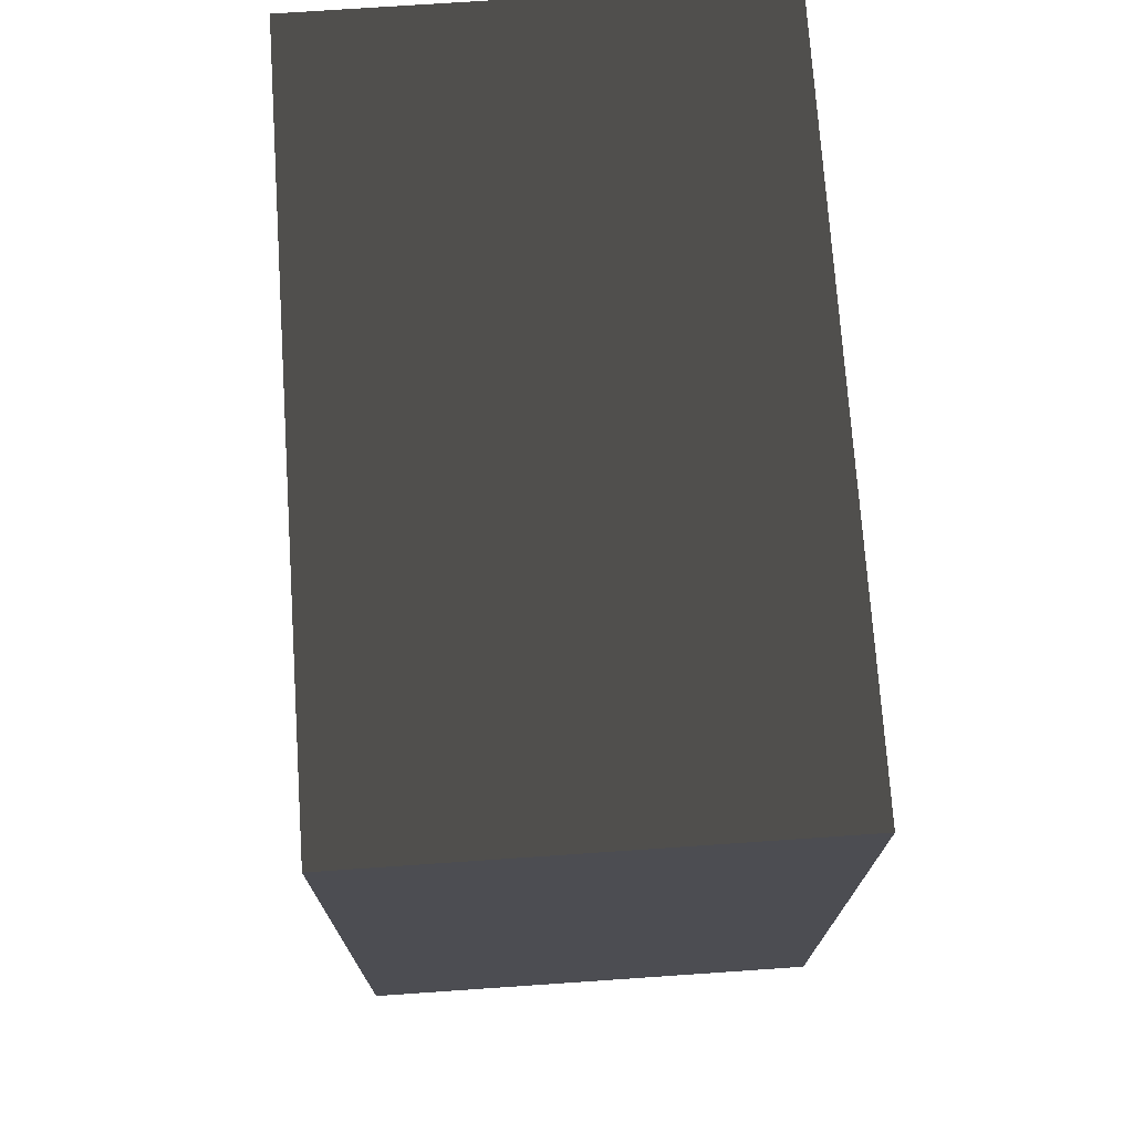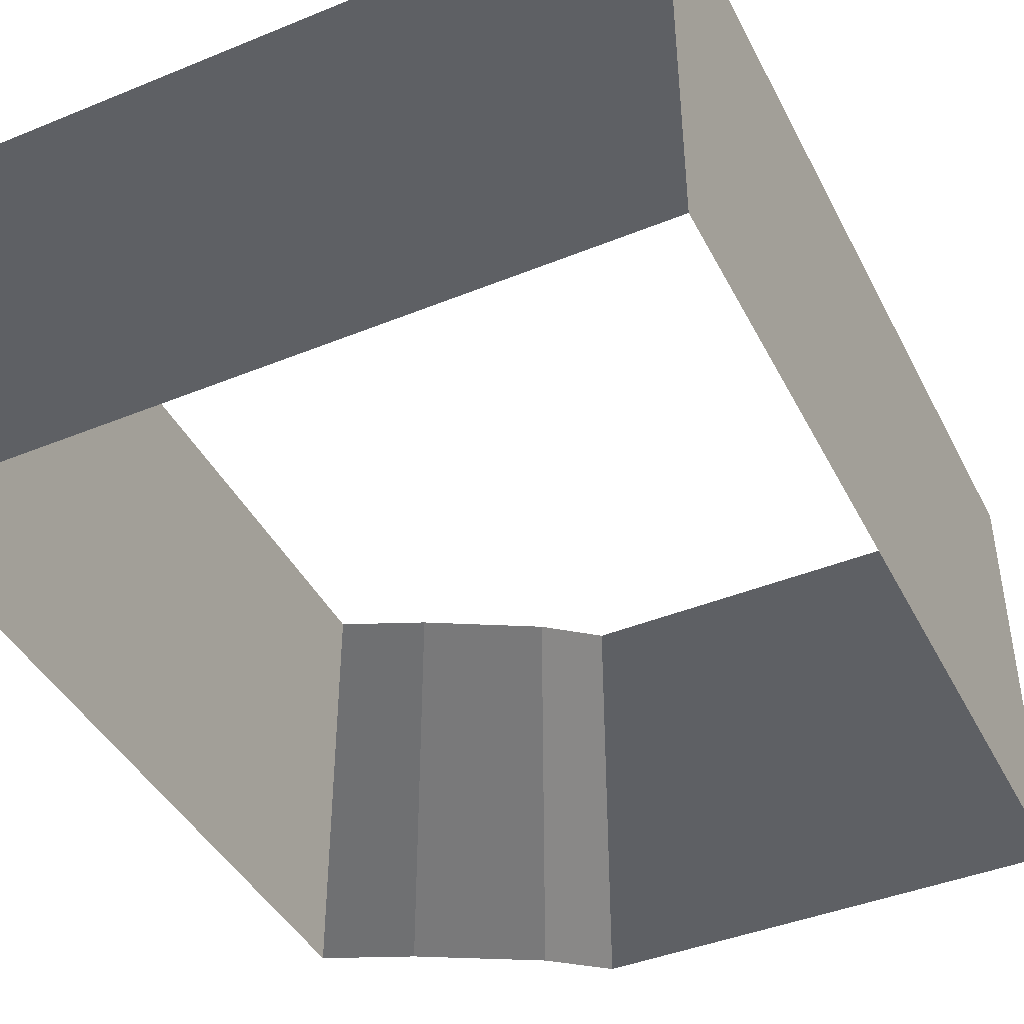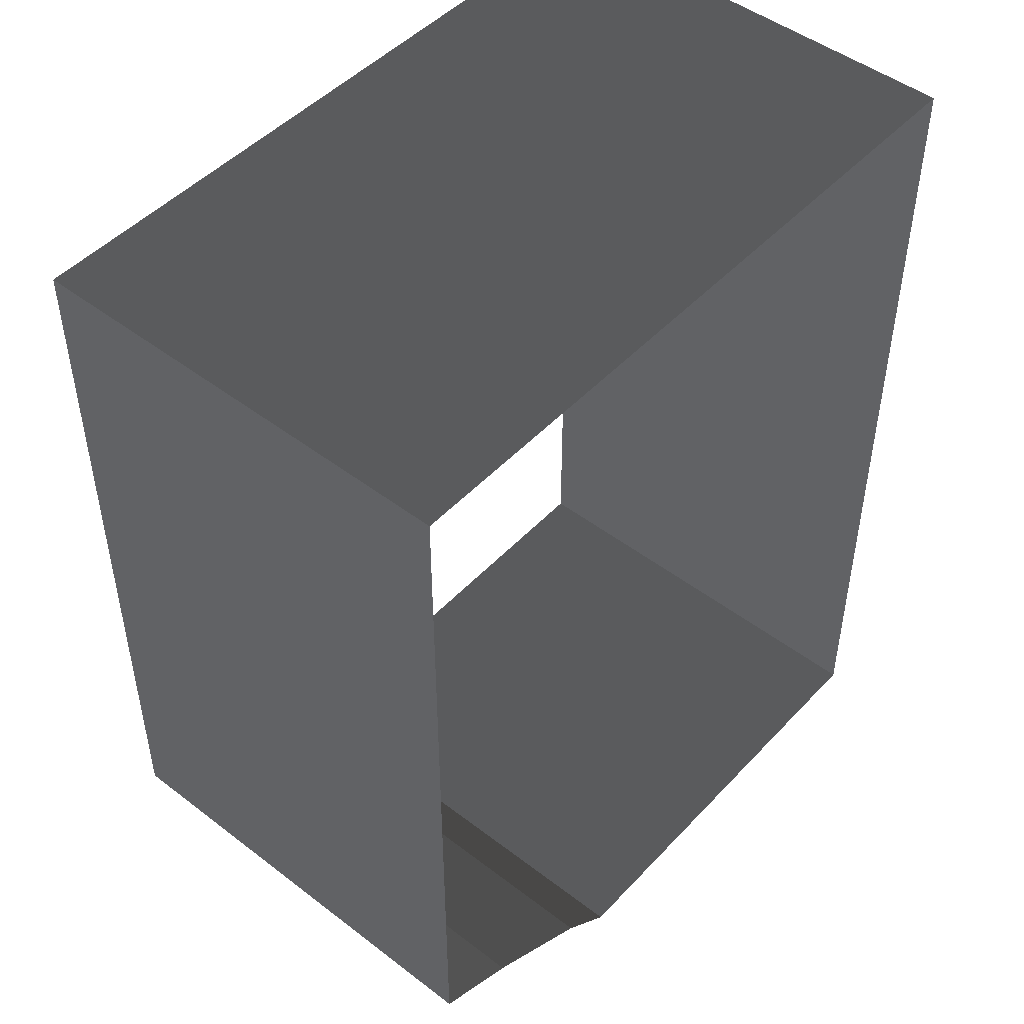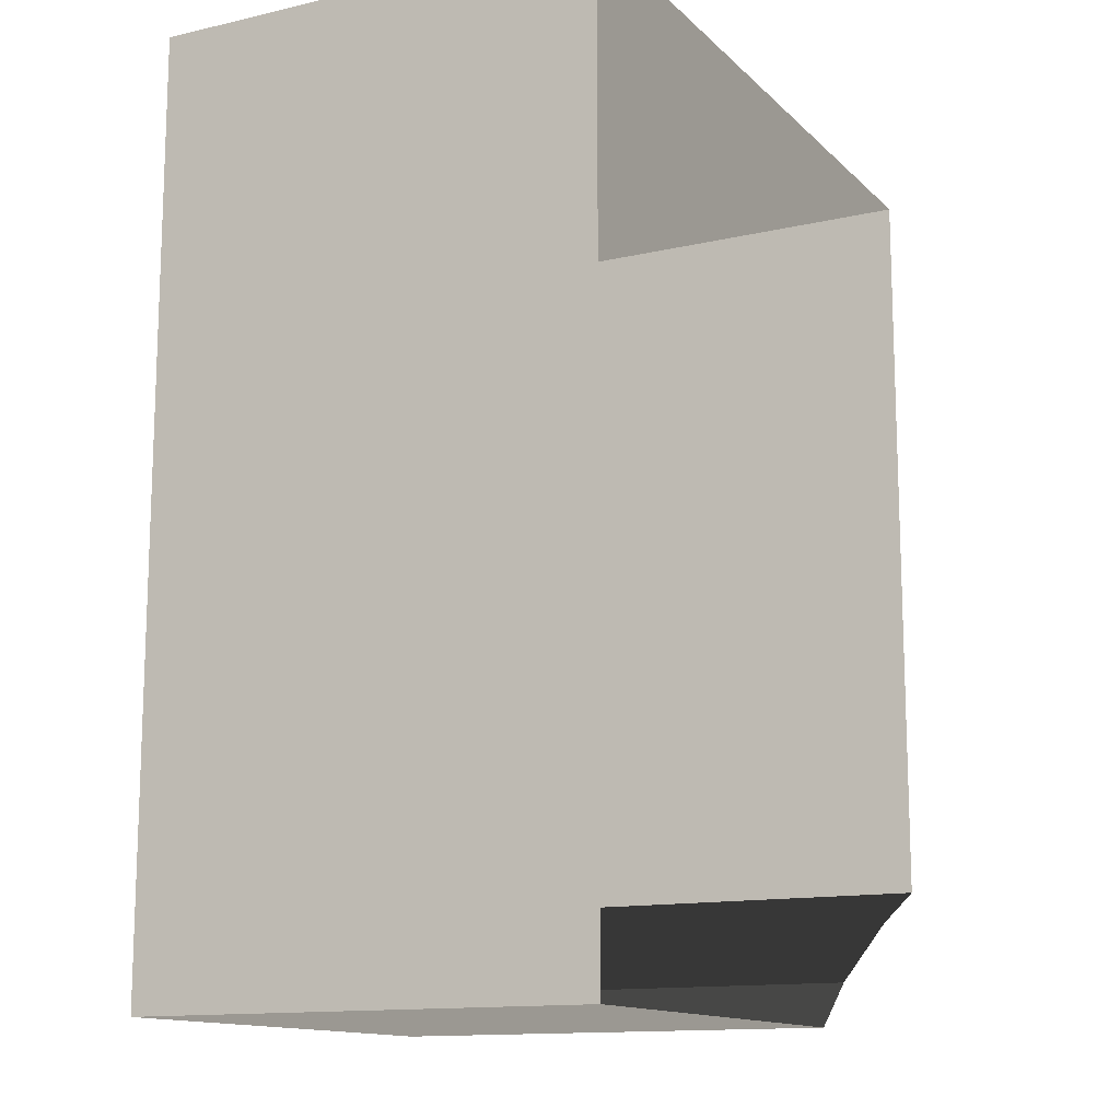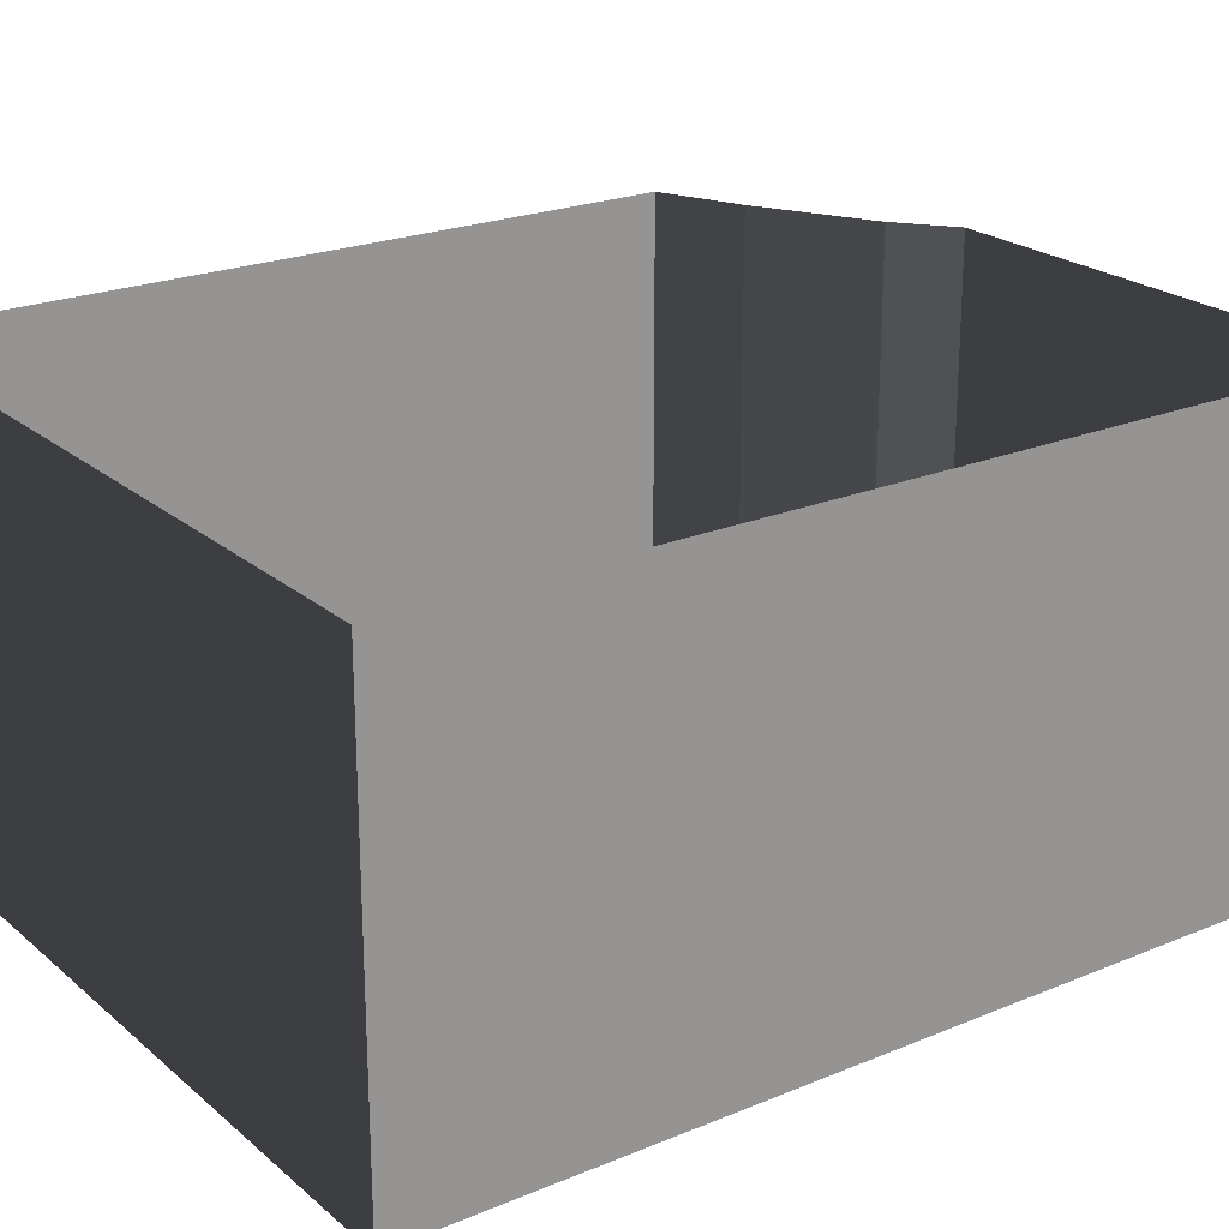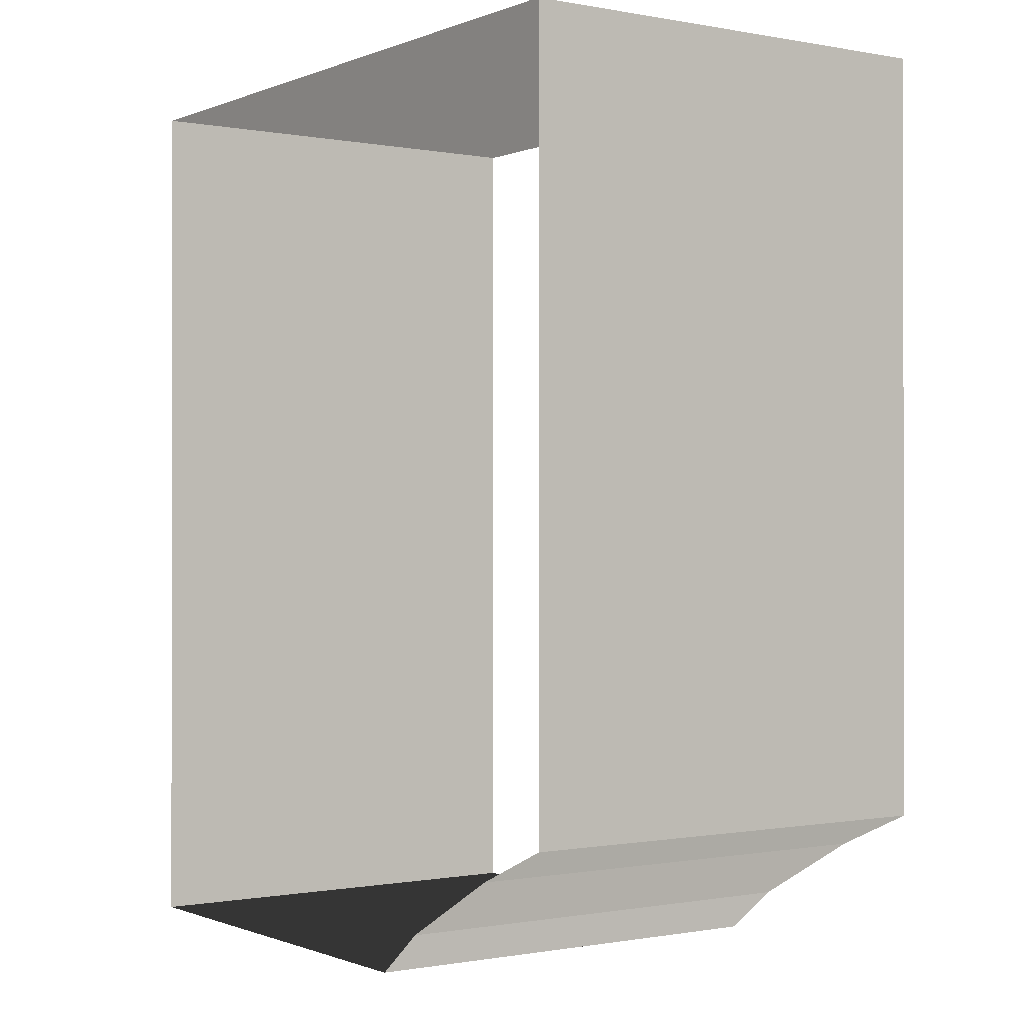
<metadata>
{"format":"obj","ext":"obj","renderer":"f3d","projection":"perspective","resolution":1024,"background":"white","views":[{"elev":73.2,"azim":86.1,"up":"+Y"},{"elev":-42.8,"azim":-154.2,"up":"+Z"},{"elev":48.1,"azim":130.6,"up":"+Y"},{"elev":-13.3,"azim":-62.5,"up":"+Y"},{"elev":22.5,"azim":-125.5,"up":"+Z"},{"elev":-0.5,"azim":55.1,"up":"+Y"}]}
</metadata>
<code>
v 0.8009 -0.8701 -0.5654
v 0.8009 -0.8701 0.4248
v 0.8009 0.8009 0.4248
v 0.8009 0.8009 -0.5654
v 0.3513 -1.098 -0.5654
v 0.3513 -1.098 0.4248
v 0.6116 -0.9535 0.4248
v 0.6116 -0.9535 -0.5654
v -0.8009 0.8009 -0.5654
v -0.8009 0.8009 0.4248
v -0.8009 -1.197 0.4248
v -0.8009 -1.197 -0.5654
v -0.8009 -1.197 -0.5654
v -0.8009 -1.197 0.4248
v 0.229 -1.197 0.4248
v 0.229 -1.197 -0.5654
v 0.8009 0.8009 -0.5654
v 0.8009 0.8009 0.4248
v -0.8009 0.8009 0.4248
v -0.8009 0.8009 -0.5654
v 0.229 -1.197 -0.5654
v 0.229 -1.197 0.4248
v 0.3513 -1.098 0.4248
v 0.3513 -1.098 -0.5654
v 0.6116 -0.9535 -0.5654
v 0.6116 -0.9535 0.4248
v 0.8009 -0.8701 0.4248
v 0.8009 -0.8701 -0.5654
g Building_2parts_38350_426
f 1 3 2
f 1 4 3
f 5 7 6
f 5 8 7
f 9 11 10
f 9 12 11
f 13 15 14
f 13 16 15
f 17 19 18
f 17 20 19
f 21 23 22
f 21 24 23
f 25 27 26
f 25 28 27

</code>
